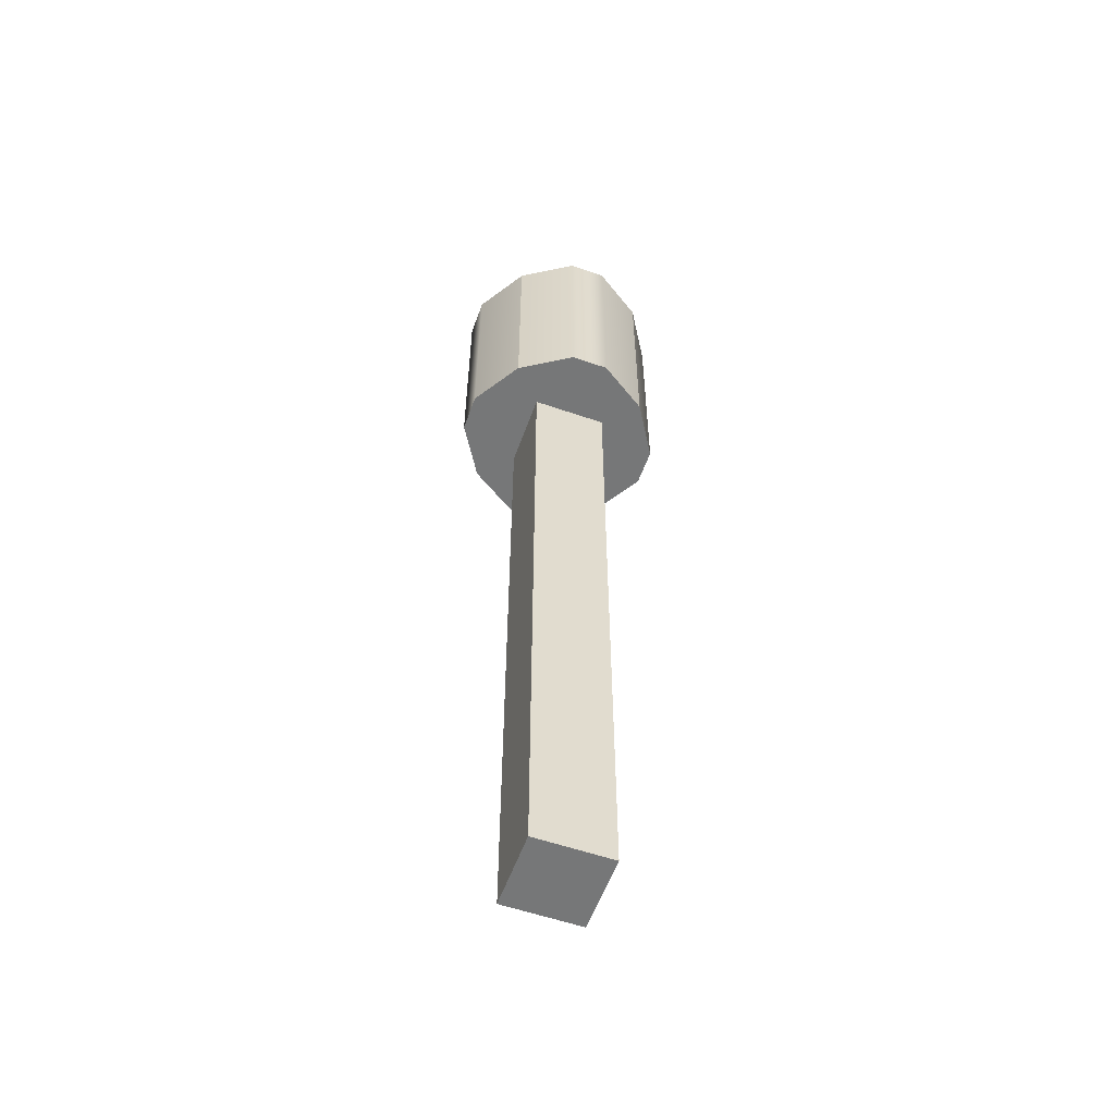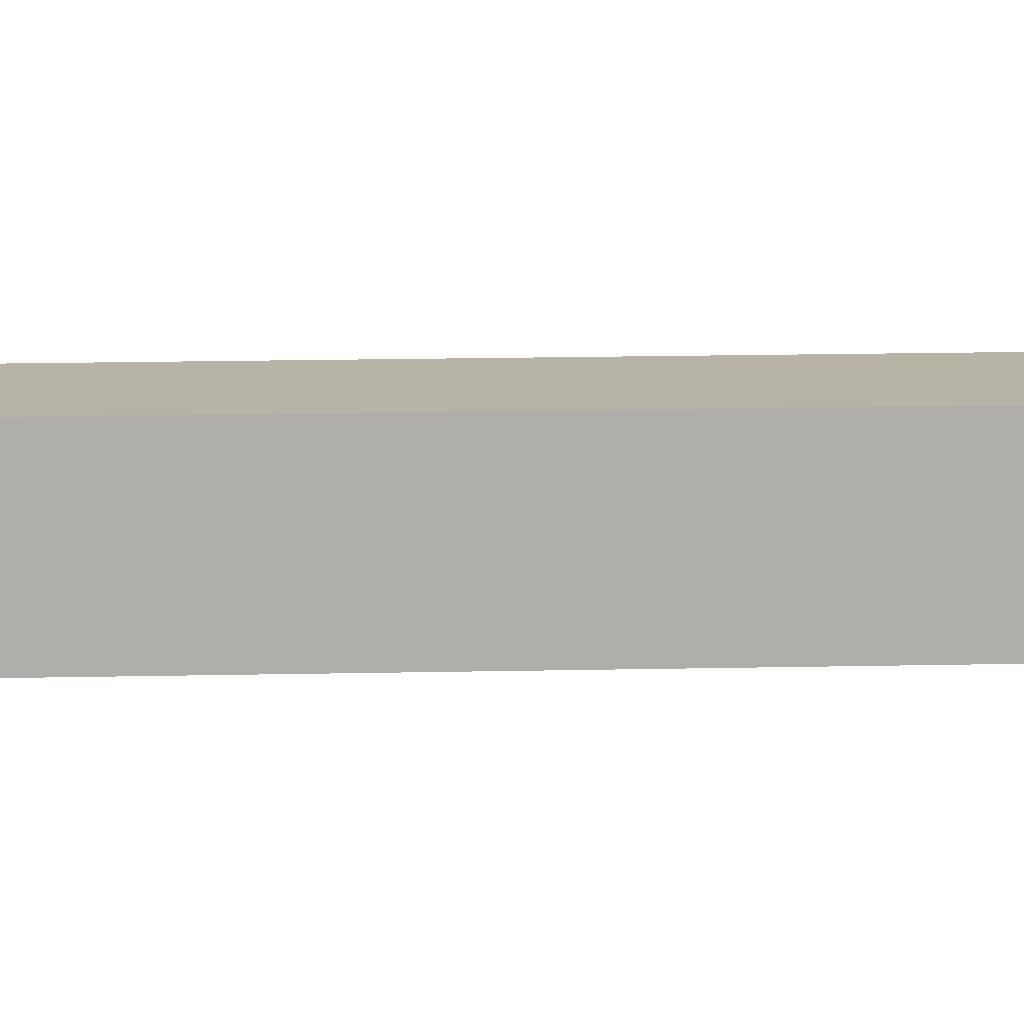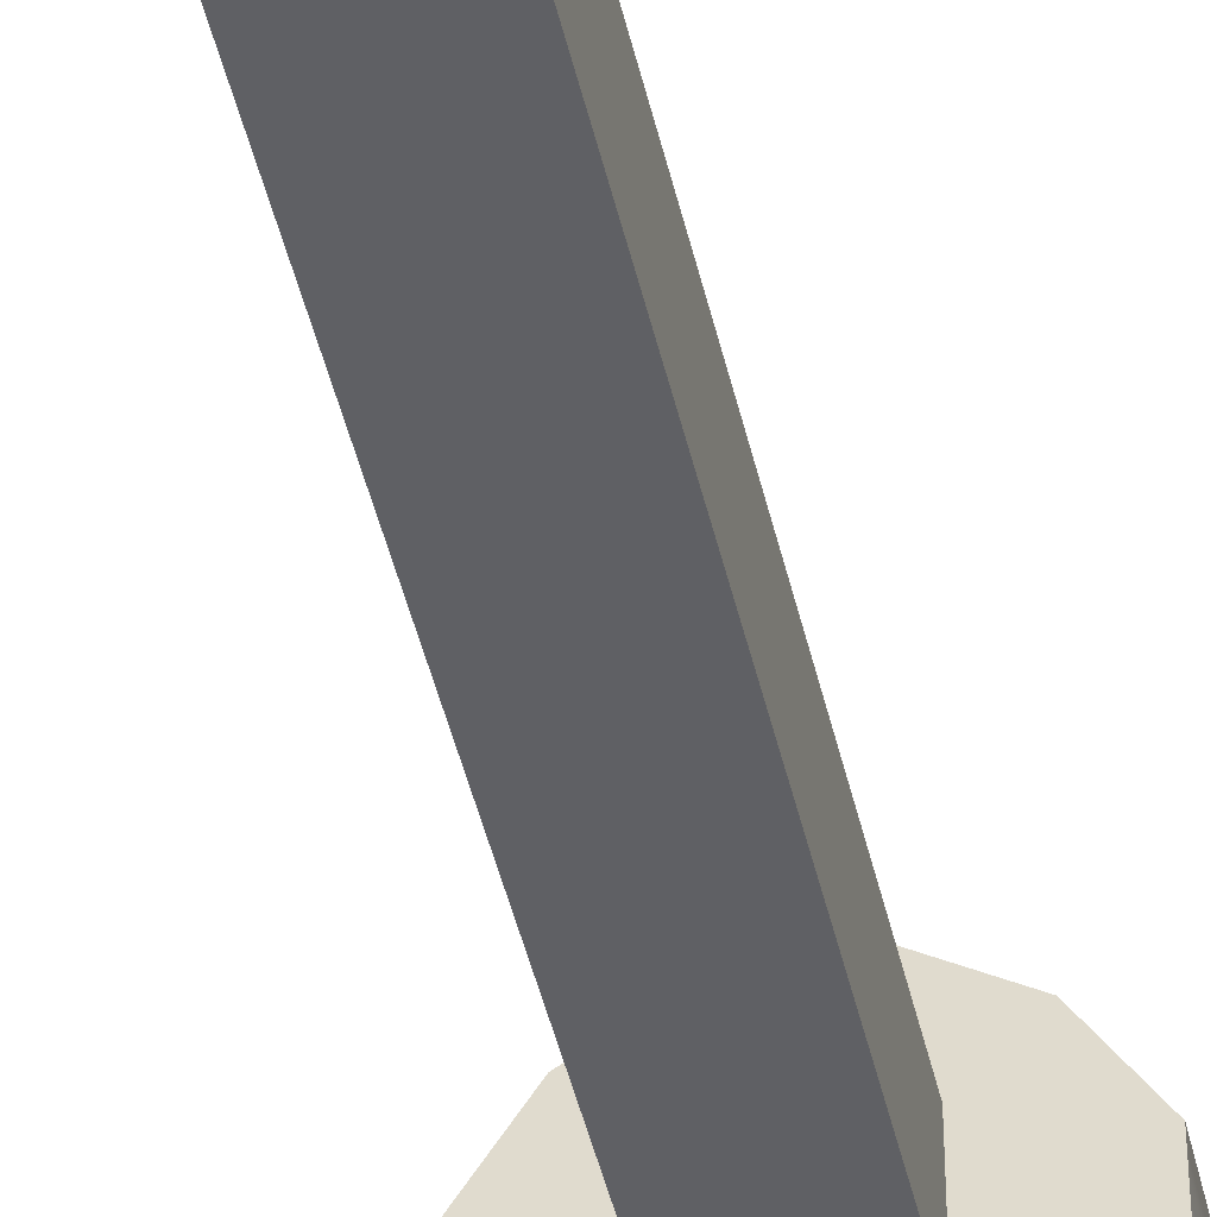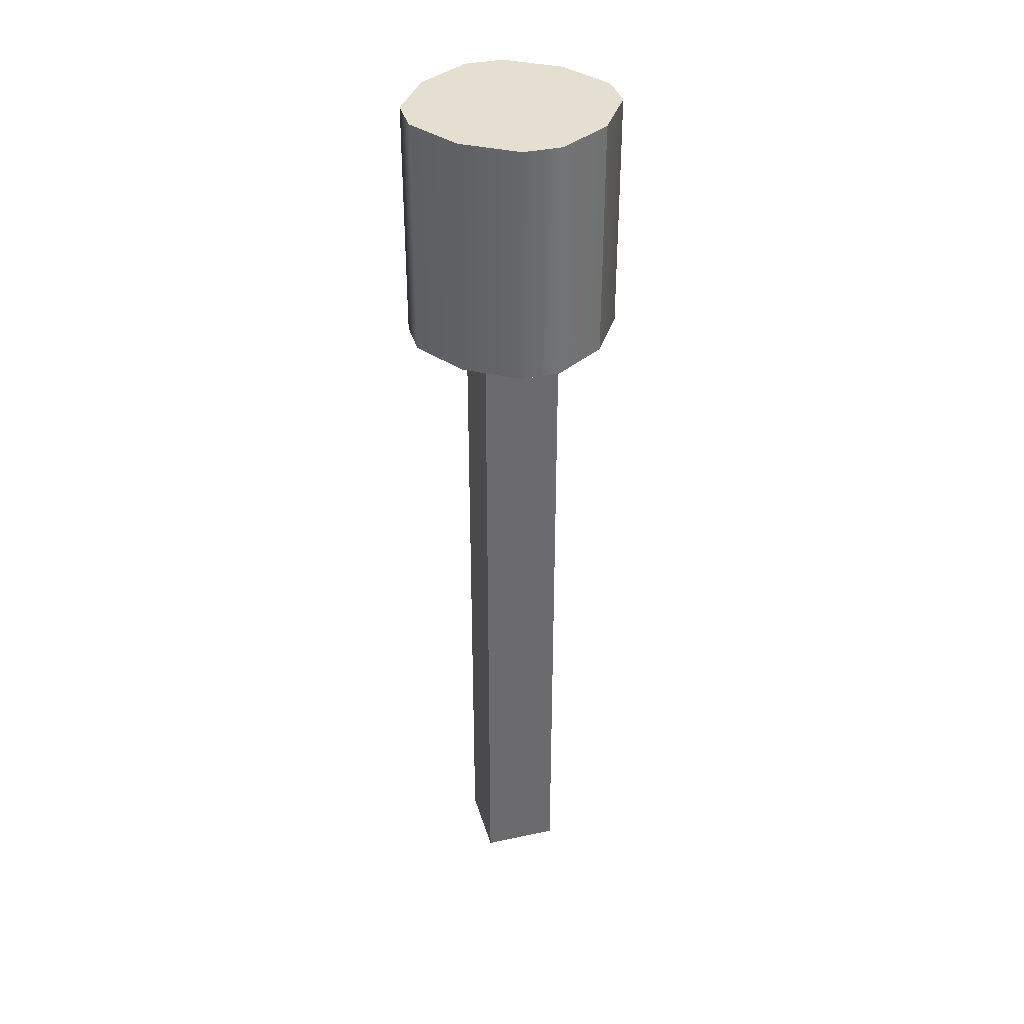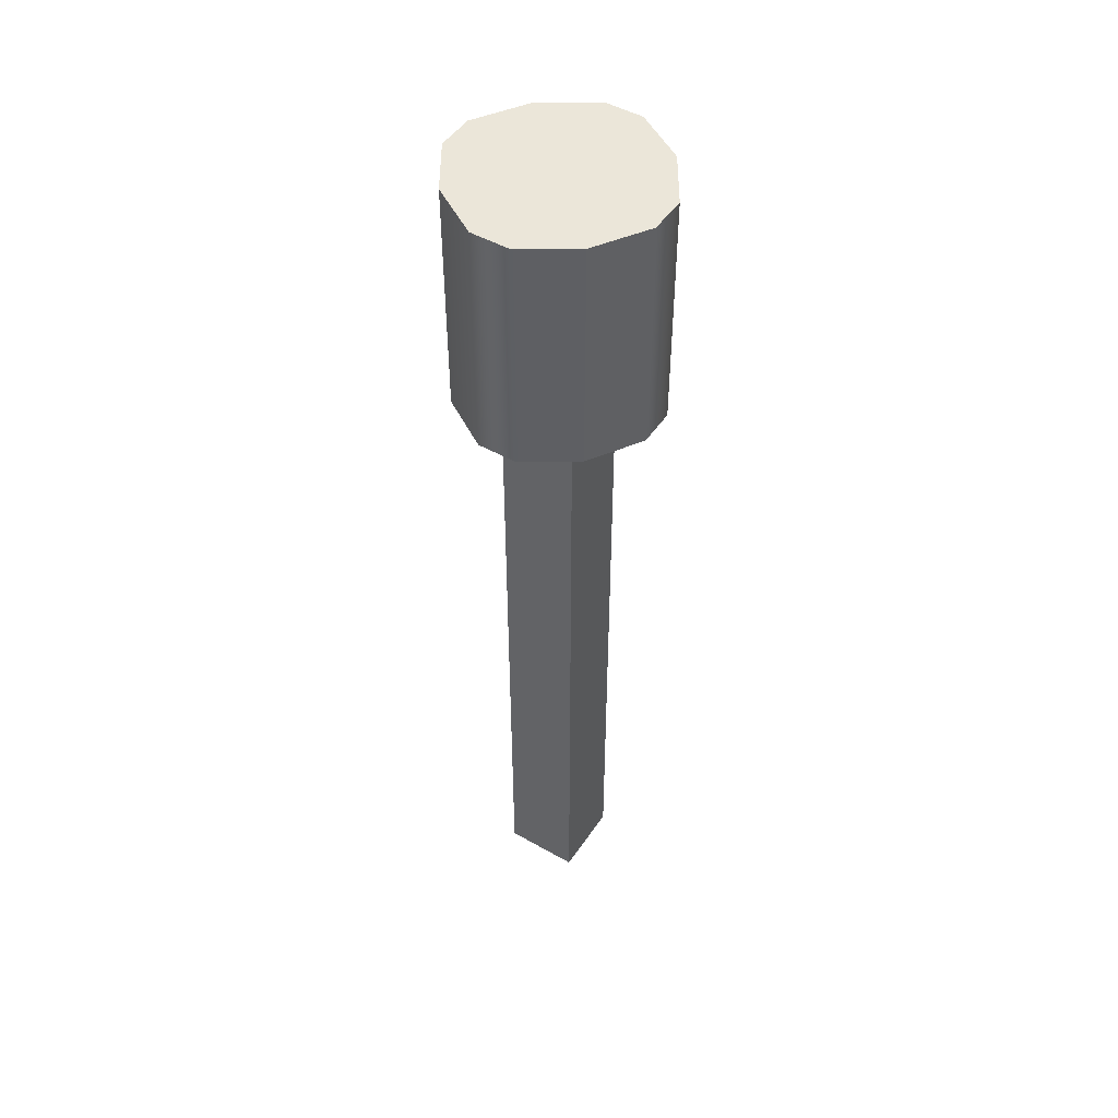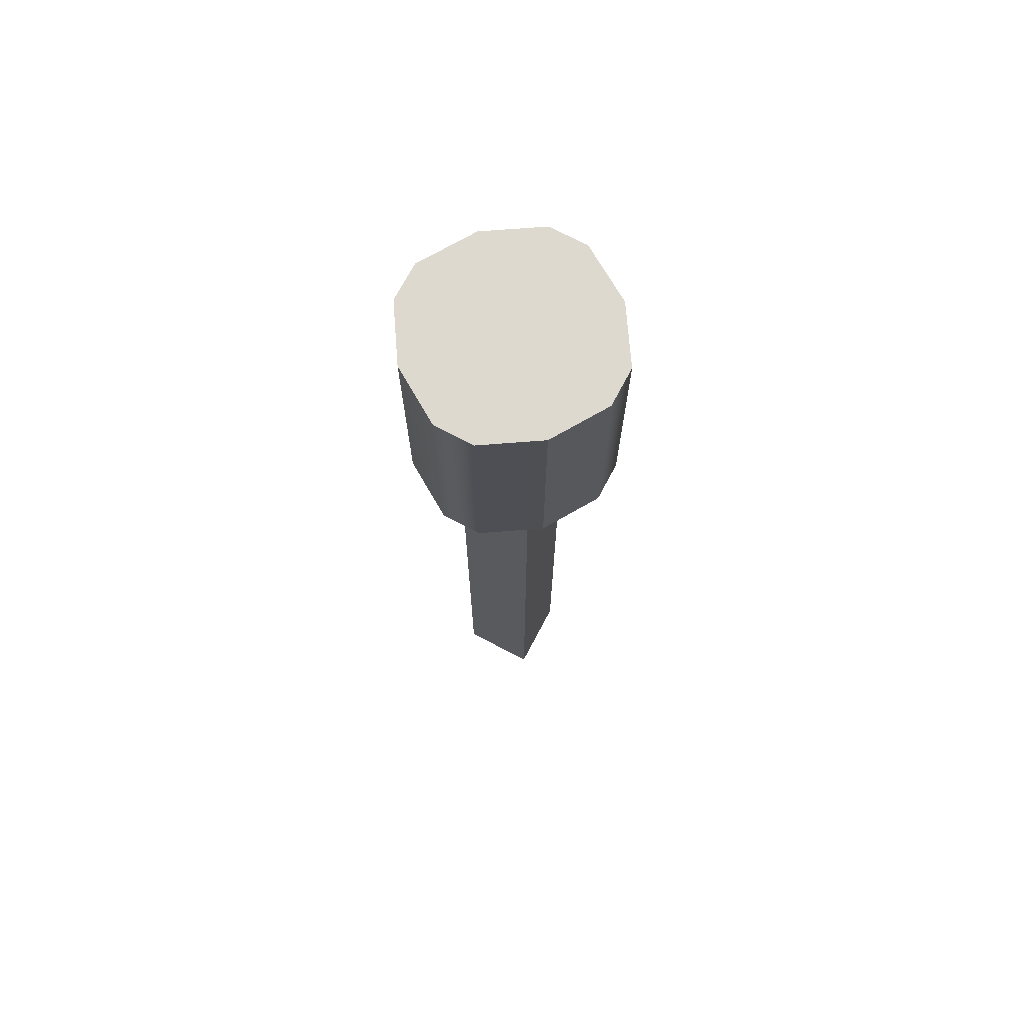
<metadata>
{"format":"obj","ext":"obj","renderer":"f3d","projection":"perspective","resolution":1024,"background":"white","views":[{"elev":-57.0,"azim":70.2,"up":"+Y"},{"elev":12.7,"azim":86.7,"up":"+Z"},{"elev":-45.3,"azim":12.7,"up":"+Z"},{"elev":36.8,"azim":-105.5,"up":"+Y"},{"elev":48.4,"azim":122.4,"up":"+Y"},{"elev":71.7,"azim":27.8,"up":"+Y"}]}
</metadata>
<code>
g default
v -0.005 0.25 -0
v -0.01 0.25 -0
v 0 0.25 0.005
v -0.005 0.25 0.005
v -0.01 0.25 0.005
v 0 0.25 0.01
v -0.005 0.25 0.01
v -0.01 0.25 0.01
v -0 0.1876 0.01
v -0.005 0.1876 0.01
v -0.01 0.1876 0.01
v -0 0 0.01
v -0.005 0 0.01
v -0.01 0 0.01
v -0 0 0.005
v -0.005 0 0.005
v -0.01 0 0.005
v 0 0 0
v -0.005 0 -0
v -0.01 0 -0
v -0.01 0.1876 0.005
v -0.01 0.1876 -0
v 0 0.25 0.02706
v -0.005 0.25 0.02706
v -0.005 0.1876 0.02706
v 0 0.1876 0.02706
v -0.01853 0.25 0.01853
v -0.01853 0.1876 0.01853
v -0.02706 0.1876 0.005
v -0.02706 0.25 0.005
v -0.02706 0.1876 -0
v -0.02706 0.25 -0
v 0 0.25 -0.005
v 0 0.25 -0.01
v -0.005 0.25 -0.005
v -0.005 0.25 -0.01
v -0.01 0.25 -0.005
v -0.01 0.25 -0.01
v -0.01 0.1876 -0.005
v -0.01 0.1876 -0.01
v -0.01 0 -0.005
v -0.01 0 -0.01
v -0.005 0 -0.005
v -0.005 0 -0.01
v 0 0 -0.005
v 0 0 -0.01
v -0.005 0.1876 -0.01
v 0 0.1876 -0.01
v -0.02706 0.25 -0.005
v -0.02706 0.1876 -0.005
v -0.01853 0.25 -0.01853
v -0.01853 0.1876 -0.01853
v -0.005 0.1876 -0.02706
v -0.005 0.25 -0.02706
v 0 0.1876 -0.02706
v 0 0.25 -0.02706
v 0 0.25 0
v 0.005 0.25 -0
v 0.005 0.25 0.005
v 0.005 0.25 0.01
v 0.01 0.25 -0
v 0.01 0.25 0.005
v 0.01 0.25 0.01
v 0.01 0.1876 0
v 0.01 0.1876 0.005
v 0.01 0.1876 0.01
v 0.01 0 0
v 0.01 0 0.005
v 0.01 0 0.01
v 0.005 0 0
v 0.005 0 0.005
v 0.005 0 0.01
v 0.005 0.1876 0.01
v 0.02706 0.25 -0
v 0.02706 0.25 0.005
v 0.02706 0.1876 0.005
v 0.02706 0.1876 -0
v 0.01853 0.25 0.01853
v 0.01853 0.1876 0.01853
v 0.005 0.1876 0.02706
v 0.005 0.25 0.02706
v 0.005 0.25 -0.005
v 0.01 0.25 -0.005
v 0.005 0.25 -0.01
v 0.01 0.25 -0.01
v 0.005 0.1876 -0.01
v 0.01 0.1876 -0.01
v 0.005 0 -0.01
v 0.01 0 -0.01
v 0.005 0 -0.005
v 0.01 0 -0.005
v 0.01 0.1876 -0.005
v 0.005 0.25 -0.02706
v 0.005 0.1876 -0.02706
v 0.01853 0.25 -0.01853
v 0.01853 0.1876 -0.01853
v 0.02706 0.1876 -0.005
v 0.02706 0.25 -0.005
g pCube11
f 57 1 4 3
f 1 2 5 4
f 3 4 7 6
f 4 5 8 7
f 23 24 25 26
f 24 27 28 25
f 9 10 13 12
f 10 11 14 13
f 12 13 16 15
f 13 14 17 16
f 15 16 19 18
f 16 17 20 19
f 17 14 11 21
f 20 17 21 22
f 29 28 27 30
f 31 29 30 32
f 6 7 24 23
f 10 9 26 25
f 7 8 27 24
f 11 10 25 28
f 21 11 28 29
f 8 5 30 27
f 22 21 29 31
f 5 2 32 30
f 57 33 35 1
f 33 34 36 35
f 1 35 37 2
f 35 36 38 37
f 32 49 50 31
f 49 51 52 50
f 22 39 41 20
f 39 40 42 41
f 20 41 43 19
f 41 42 44 43
f 19 43 45 18
f 43 44 46 45
f 44 42 40 47
f 46 44 47 48
f 53 52 51 54
f 55 53 54 56
f 2 37 49 32
f 39 22 31 50
f 37 38 51 49
f 40 39 50 52
f 47 40 52 53
f 38 36 54 51
f 48 47 53 55
f 36 34 56 54
f 57 3 59 58
f 3 6 60 59
f 58 59 62 61
f 59 60 63 62
f 74 75 76 77
f 75 78 79 76
f 64 65 68 67
f 65 66 69 68
f 67 68 71 70
f 68 69 72 71
f 70 71 15 18
f 71 72 12 15
f 72 69 66 73
f 12 72 73 9
f 80 79 78 81
f 26 80 81 23
f 61 62 75 74
f 65 64 77 76
f 62 63 78 75
f 66 65 76 79
f 73 66 79 80
f 63 60 81 78
f 9 73 80 26
f 60 6 23 81
f 57 58 82 33
f 58 61 83 82
f 33 82 84 34
f 82 83 85 84
f 56 93 94 55
f 93 95 96 94
f 48 86 88 46
f 86 87 89 88
f 46 88 90 45
f 88 89 91 90
f 45 90 70 18
f 90 91 67 70
f 91 89 87 92
f 67 91 92 64
f 97 96 95 98
f 77 97 98 74
f 34 84 93 56
f 86 48 55 94
f 84 85 95 93
f 87 86 94 96
f 92 87 96 97
f 85 83 98 95
f 64 92 97 77
f 83 61 74 98

</code>
